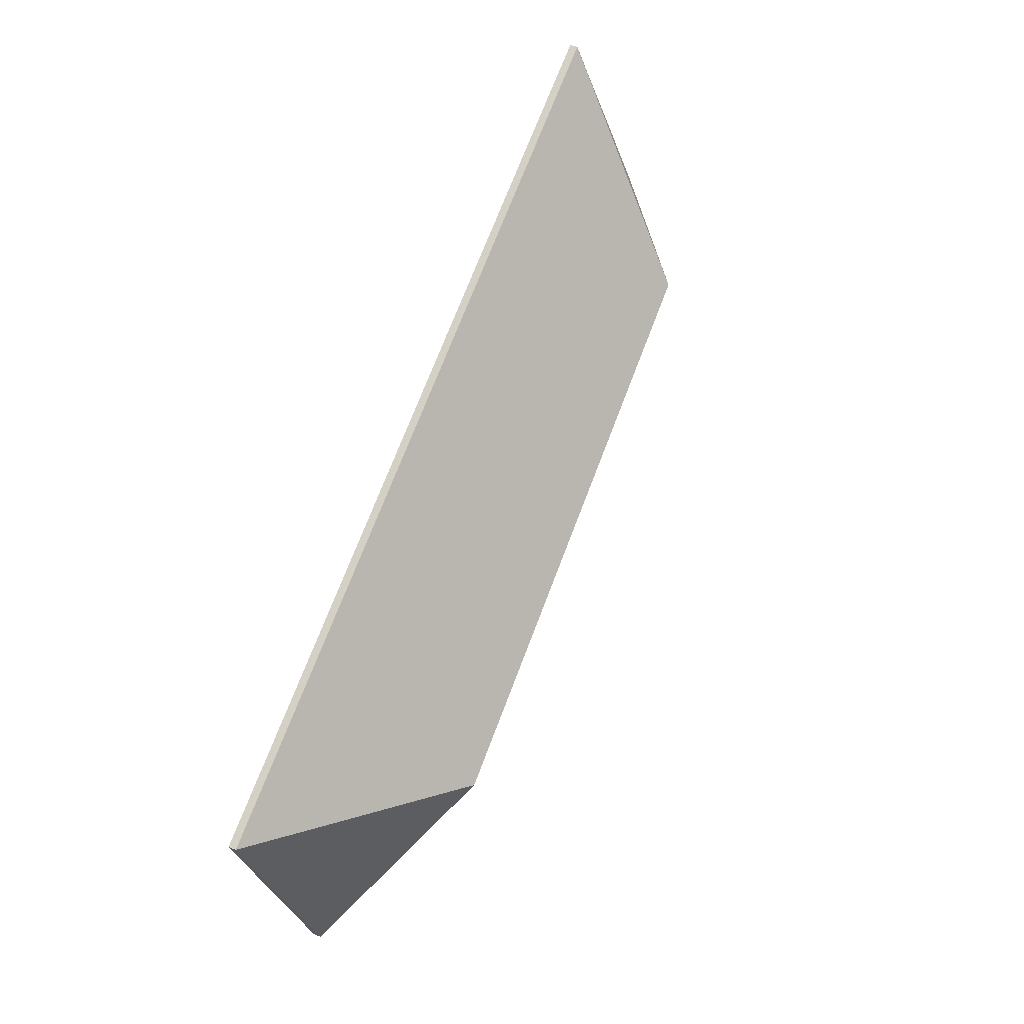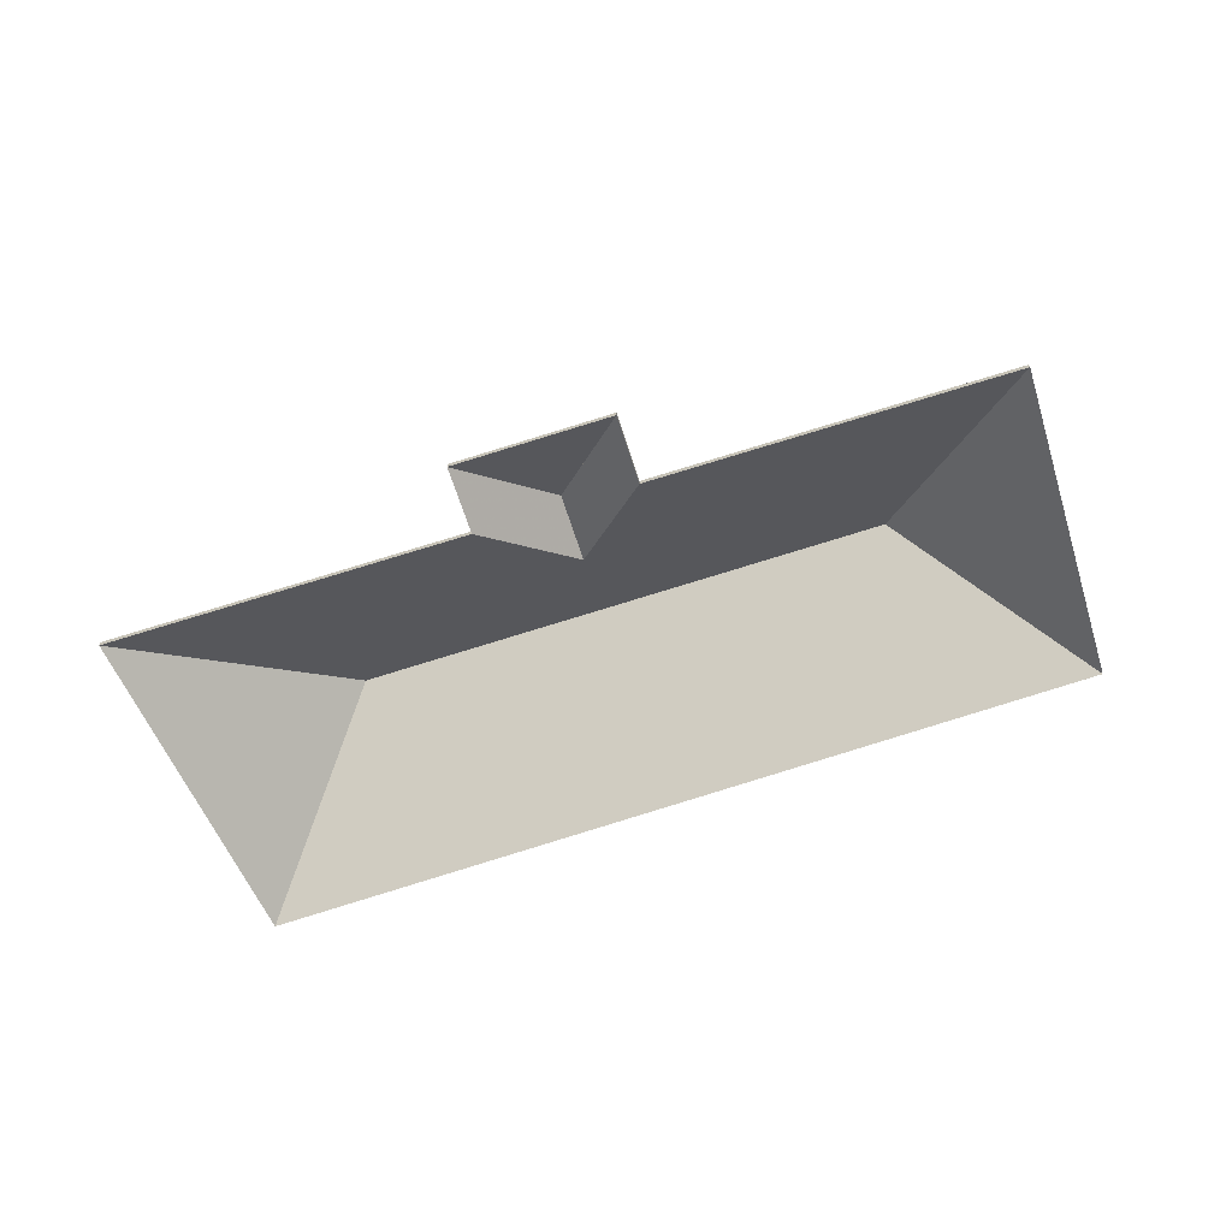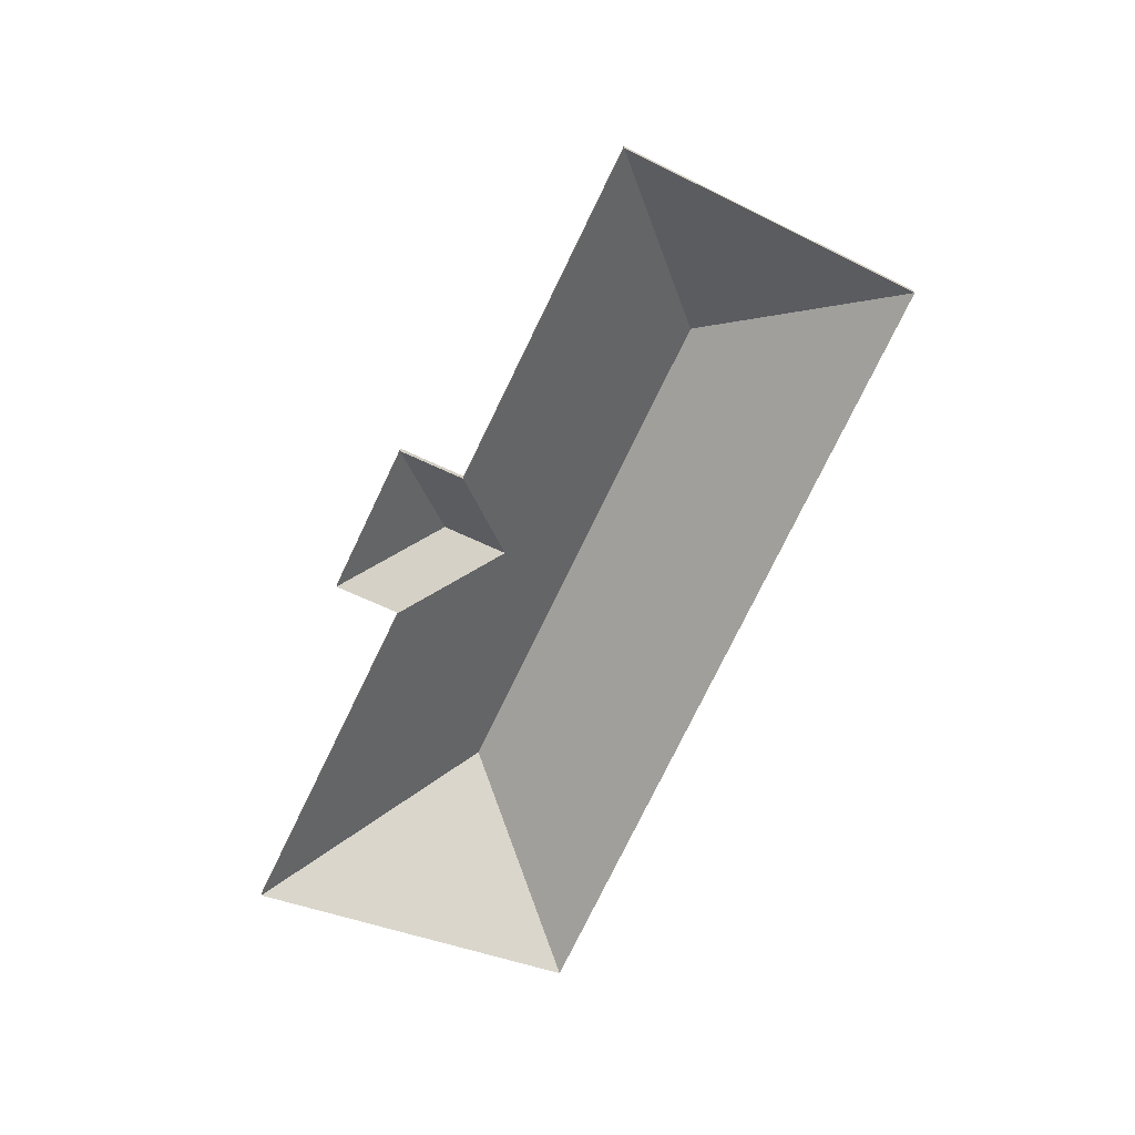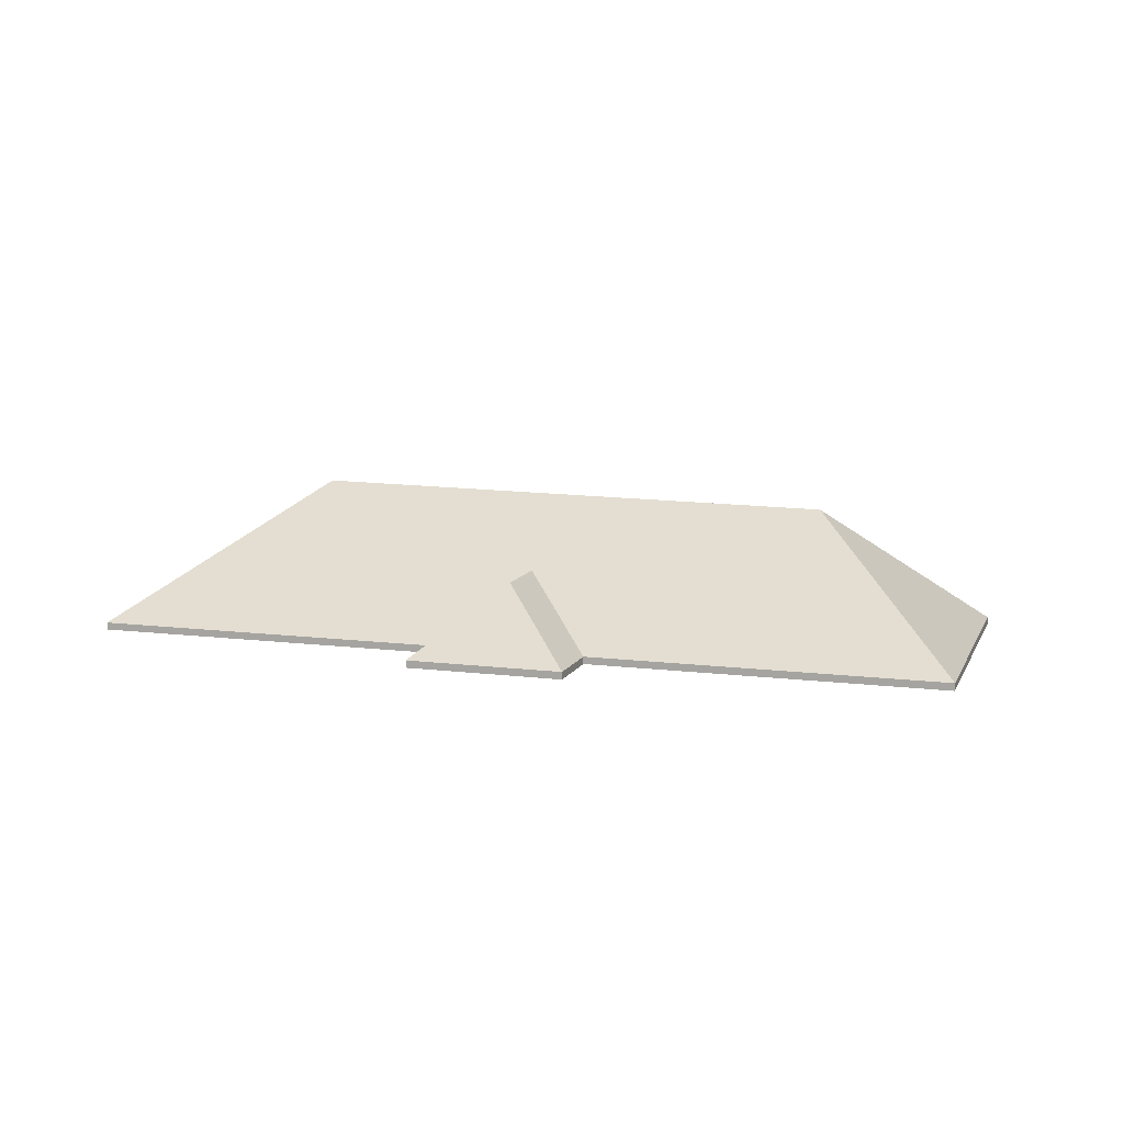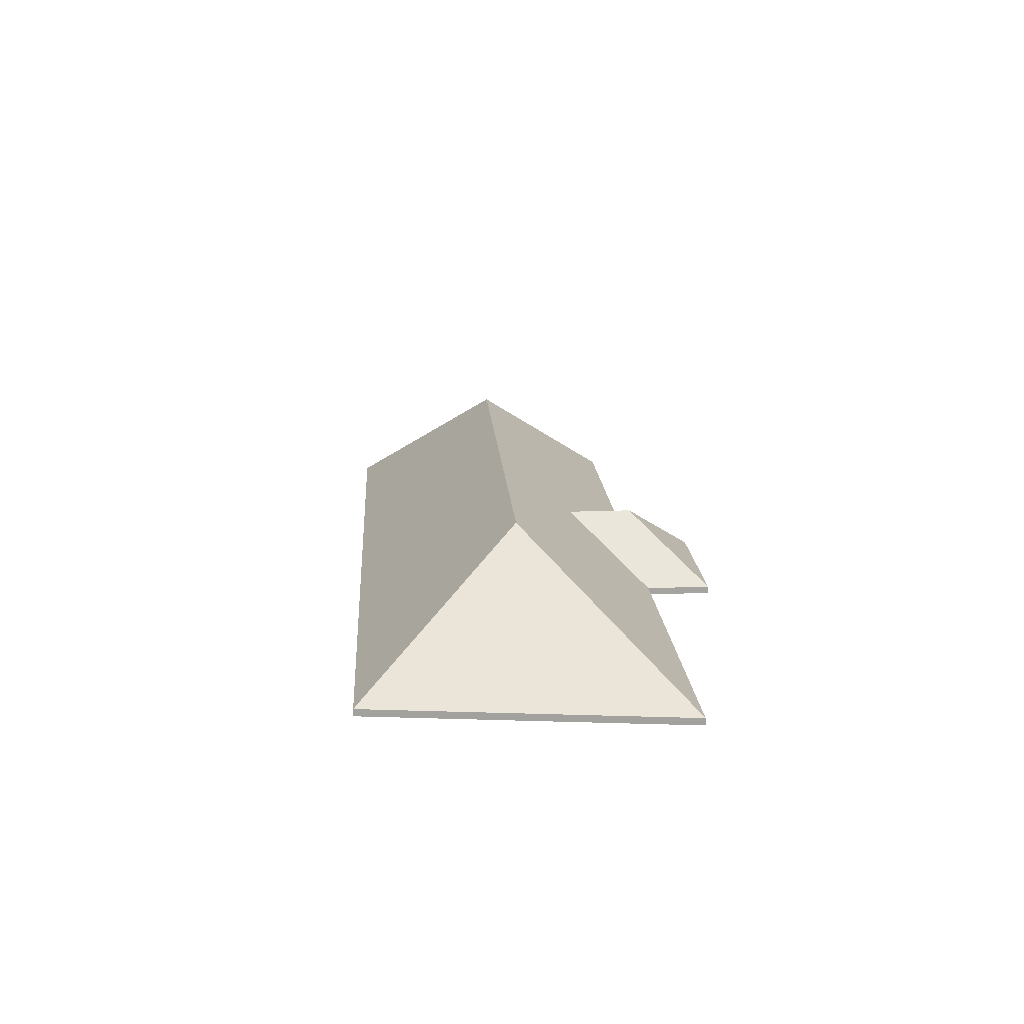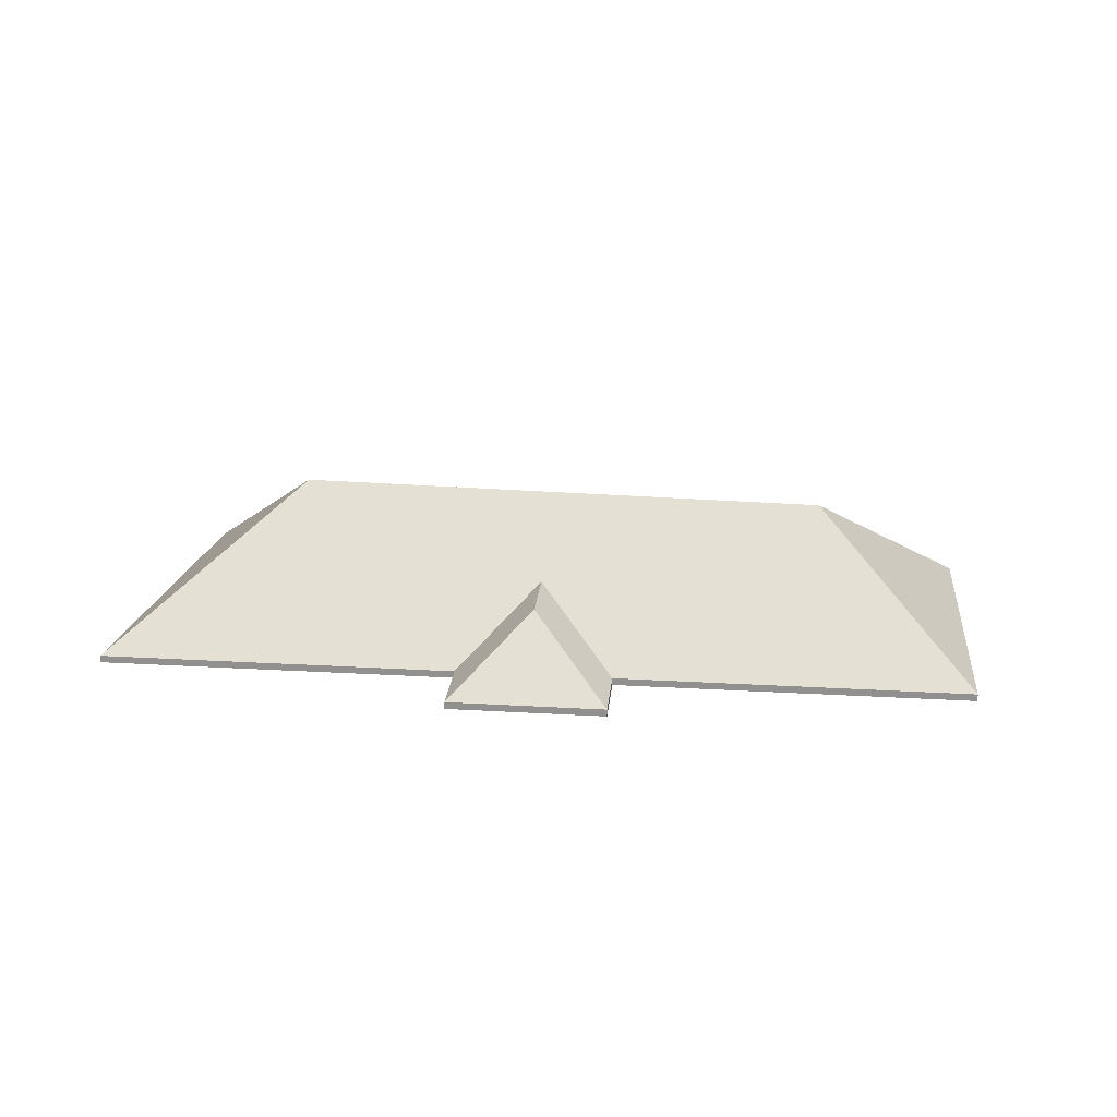
<metadata>
{"format":"obj","ext":"obj","renderer":"f3d","projection":"perspective","resolution":1024,"background":"white","views":[{"elev":46.9,"azim":114.8,"up":"+Z"},{"elev":-67.0,"azim":-133.4,"up":"+Y"},{"elev":-67.4,"azim":-86.4,"up":"+Y"},{"elev":10.4,"azim":-133.3,"up":"+Y"},{"elev":17.3,"azim":114.4,"up":"+Y"},{"elev":23.4,"azim":-145.4,"up":"+Y"}]}
</metadata>
<code>
v 4.91 -0.07852 -3.584
v 4.929 -0.0911 -3.577
v 4.929 -0.09353 -3.577
v 4.91 -0.08095 -3.584
v 4.929 -0.0911 -3.577
v 4.917 -0.0911 -3.571
v 4.917 -0.09353 -3.571
v 4.929 -0.09353 -3.577
v 4.917 -0.0911 -3.571
v 4.91 -0.07852 -3.584
v 4.91 -0.08095 -3.584
v 4.917 -0.09353 -3.571
v 4.929 -0.0911 -3.577
v 4.91 -0.07852 -3.584
v 4.917 -0.0911 -3.571
v 4.917 -0.09353 -3.571
v 4.91 -0.08095 -3.584
v 4.929 -0.09353 -3.577
v 4.862 -0.04626 -3.602
v 4.891 -0.0911 -3.679
v 4.891 -0.09353 -3.679
v 4.862 -0.04869 -3.602
v 4.91 -0.07852 -3.584
v 4.862 -0.04626 -3.602
v 4.862 -0.04869 -3.602
v 4.91 -0.08095 -3.584
v 4.891 -0.0911 -3.679
v 4.929 -0.0911 -3.577
v 4.929 -0.09353 -3.577
v 4.891 -0.09353 -3.679
v 4.929 -0.0911 -3.577
v 4.91 -0.07852 -3.584
v 4.91 -0.08095 -3.584
v 4.929 -0.09353 -3.577
v 4.862 -0.04626 -3.602
v 4.91 -0.07852 -3.584
v 4.929 -0.0911 -3.577
v 4.891 -0.0911 -3.679
v 4.929 -0.09353 -3.577
v 4.91 -0.08095 -3.584
v 4.862 -0.04869 -3.602
v 4.891 -0.09353 -3.679
v 4.776 -0.0692 -3.586
v 4.786 -0.0911 -3.621
v 4.786 -0.09353 -3.621
v 4.776 -0.07163 -3.586
v 4.812 -0.04684 -3.575
v 4.776 -0.0692 -3.586
v 4.776 -0.07163 -3.586
v 4.812 -0.04927 -3.575
v 4.862 -0.04626 -3.602
v 4.812 -0.04684 -3.575
v 4.812 -0.04927 -3.575
v 4.862 -0.04869 -3.602
v 4.786 -0.0911 -3.621
v 4.891 -0.0911 -3.679
v 4.891 -0.09353 -3.679
v 4.786 -0.09353 -3.621
v 4.891 -0.0911 -3.679
v 4.862 -0.04626 -3.602
v 4.862 -0.04869 -3.602
v 4.891 -0.09353 -3.679
v 4.812 -0.04684 -3.575
v 4.862 -0.04626 -3.602
v 4.891 -0.0911 -3.679
v 4.786 -0.0911 -3.621
v 4.776 -0.0692 -3.586
v 4.891 -0.09353 -3.679
v 4.862 -0.04869 -3.602
v 4.812 -0.04927 -3.575
v 4.776 -0.07163 -3.586
v 4.786 -0.09353 -3.621
v 4.775 -0.0911 -3.641
v 4.786 -0.0911 -3.621
v 4.786 -0.09353 -3.621
v 4.775 -0.09353 -3.641
v 4.765 -0.0692 -3.605
v 4.775 -0.0911 -3.641
v 4.775 -0.09353 -3.641
v 4.765 -0.07163 -3.605
v 4.776 -0.0692 -3.586
v 4.765 -0.0692 -3.605
v 4.765 -0.07163 -3.605
v 4.776 -0.07163 -3.586
v 4.786 -0.0911 -3.621
v 4.776 -0.0692 -3.586
v 4.776 -0.07163 -3.586
v 4.786 -0.09353 -3.621
v 4.765 -0.0692 -3.605
v 4.776 -0.0692 -3.586
v 4.786 -0.0911 -3.621
v 4.775 -0.0911 -3.641
v 4.786 -0.09353 -3.621
v 4.776 -0.07163 -3.586
v 4.765 -0.07163 -3.605
v 4.775 -0.09353 -3.641
v 4.765 -0.0692 -3.605
v 4.776 -0.0692 -3.586
v 4.776 -0.07163 -3.586
v 4.765 -0.07163 -3.605
v 4.776 -0.0692 -3.586
v 4.74 -0.0911 -3.596
v 4.74 -0.09353 -3.596
v 4.776 -0.07163 -3.586
v 4.74 -0.0911 -3.596
v 4.73 -0.0911 -3.615
v 4.73 -0.09353 -3.615
v 4.74 -0.09353 -3.596
v 4.73 -0.0911 -3.615
v 4.765 -0.0692 -3.605
v 4.765 -0.07163 -3.605
v 4.73 -0.09353 -3.615
v 4.776 -0.0692 -3.586
v 4.765 -0.0692 -3.605
v 4.73 -0.0911 -3.615
v 4.74 -0.0911 -3.596
v 4.73 -0.09353 -3.615
v 4.765 -0.07163 -3.605
v 4.776 -0.07163 -3.586
v 4.74 -0.09353 -3.596
v 4.765 -0.0692 -3.605
v 4.73 -0.0911 -3.615
v 4.73 -0.09353 -3.615
v 4.765 -0.07163 -3.605
v 4.73 -0.0911 -3.615
v 4.775 -0.0911 -3.641
v 4.775 -0.09353 -3.641
v 4.73 -0.09353 -3.615
v 4.775 -0.0911 -3.641
v 4.765 -0.0692 -3.605
v 4.765 -0.07163 -3.605
v 4.775 -0.09353 -3.641
v 4.73 -0.0911 -3.615
v 4.765 -0.0692 -3.605
v 4.775 -0.0911 -3.641
v 4.775 -0.09353 -3.641
v 4.765 -0.07163 -3.605
v 4.73 -0.09353 -3.615
v 4.91 -0.07852 -3.584
v 4.917 -0.0911 -3.571
v 4.917 -0.09353 -3.571
v 4.91 -0.08095 -3.584
v 4.862 -0.04626 -3.602
v 4.91 -0.07852 -3.584
v 4.91 -0.08095 -3.584
v 4.862 -0.04869 -3.602
v 4.812 -0.04684 -3.575
v 4.862 -0.04626 -3.602
v 4.862 -0.04869 -3.602
v 4.812 -0.04927 -3.575
v 4.708 -0.04805 -3.519
v 4.812 -0.04684 -3.575
v 4.812 -0.04927 -3.575
v 4.708 -0.05048 -3.519
v 4.917 -0.0911 -3.571
v 4.688 -0.0911 -3.451
v 4.688 -0.09353 -3.451
v 4.917 -0.09353 -3.571
v 4.688 -0.0911 -3.451
v 4.708 -0.04805 -3.519
v 4.708 -0.05048 -3.519
v 4.688 -0.09353 -3.451
v 4.708 -0.04805 -3.519
v 4.688 -0.0911 -3.451
v 4.917 -0.0911 -3.571
v 4.91 -0.07852 -3.584
v 4.862 -0.04626 -3.602
v 4.688 -0.09353 -3.451
v 4.708 -0.05048 -3.519
v 4.862 -0.04869 -3.602
v 4.91 -0.08095 -3.584
v 4.917 -0.09353 -3.571
v 4.708 -0.04805 -3.519
v 4.637 -0.0911 -3.539
v 4.637 -0.09353 -3.539
v 4.708 -0.05048 -3.519
v 4.637 -0.0911 -3.539
v 4.74 -0.0911 -3.596
v 4.74 -0.09353 -3.596
v 4.637 -0.09353 -3.539
v 4.812 -0.04684 -3.575
v 4.708 -0.04805 -3.519
v 4.708 -0.05048 -3.519
v 4.812 -0.04927 -3.575
v 4.74 -0.0911 -3.596
v 4.812 -0.04684 -3.575
v 4.812 -0.04927 -3.575
v 4.74 -0.09353 -3.596
v 4.708 -0.04805 -3.519
v 4.812 -0.04684 -3.575
v 4.74 -0.0911 -3.596
v 4.637 -0.0911 -3.539
v 4.74 -0.09353 -3.596
v 4.812 -0.04927 -3.575
v 4.708 -0.05048 -3.519
v 4.637 -0.09353 -3.539
v 4.708 -0.04805 -3.519
v 4.688 -0.0911 -3.451
v 4.688 -0.09353 -3.451
v 4.708 -0.05048 -3.519
v 4.688 -0.0911 -3.451
v 4.637 -0.0911 -3.539
v 4.637 -0.09353 -3.539
v 4.688 -0.09353 -3.451
v 4.637 -0.0911 -3.539
v 4.708 -0.04805 -3.519
v 4.708 -0.05048 -3.519
v 4.637 -0.09353 -3.539
v 4.688 -0.0911 -3.451
v 4.708 -0.04805 -3.519
v 4.637 -0.0911 -3.539
v 4.637 -0.09353 -3.539
v 4.708 -0.05048 -3.519
v 4.688 -0.09353 -3.451
f 1 2 3
f 1 3 4
f 5 6 7
f 5 7 8
f 9 10 11
f 9 11 12
f 13 14 15
f 16 17 18
f 19 20 21
f 19 21 22
f 23 24 25
f 23 25 26
f 27 28 29
f 27 29 30
f 31 32 33
f 31 33 34
f 35 36 37
f 35 37 38
f 39 40 41
f 39 41 42
f 43 44 45
f 43 45 46
f 47 48 49
f 47 49 50
f 51 52 53
f 51 53 54
f 55 56 57
f 55 57 58
f 59 60 61
f 59 61 62
f 63 64 65
f 63 65 66
f 63 66 67
f 68 69 70
f 68 70 71
f 68 71 72
f 73 74 75
f 73 75 76
f 77 78 79
f 77 79 80
f 81 82 83
f 81 83 84
f 85 86 87
f 85 87 88
f 89 90 91
f 89 91 92
f 93 94 95
f 93 95 96
f 97 98 99
f 97 99 100
f 101 102 103
f 101 103 104
f 105 106 107
f 105 107 108
f 109 110 111
f 109 111 112
f 113 114 115
f 113 115 116
f 117 118 119
f 117 119 120
f 121 122 123
f 121 123 124
f 125 126 127
f 125 127 128
f 129 130 131
f 129 131 132
f 133 134 135
f 136 137 138
f 139 140 141
f 139 141 142
f 143 144 145
f 143 145 146
f 147 148 149
f 147 149 150
f 151 152 153
f 151 153 154
f 155 156 157
f 155 157 158
f 159 160 161
f 159 161 162
f 163 164 165
f 163 165 166
f 163 166 167
f 168 169 170
f 168 170 171
f 168 171 172
f 173 174 175
f 173 175 176
f 177 178 179
f 177 179 180
f 181 182 183
f 181 183 184
f 185 186 187
f 185 187 188
f 189 190 191
f 189 191 192
f 193 194 195
f 193 195 196
f 197 198 199
f 197 199 200
f 201 202 203
f 201 203 204
f 205 206 207
f 205 207 208
f 209 210 211
f 212 213 214

</code>
